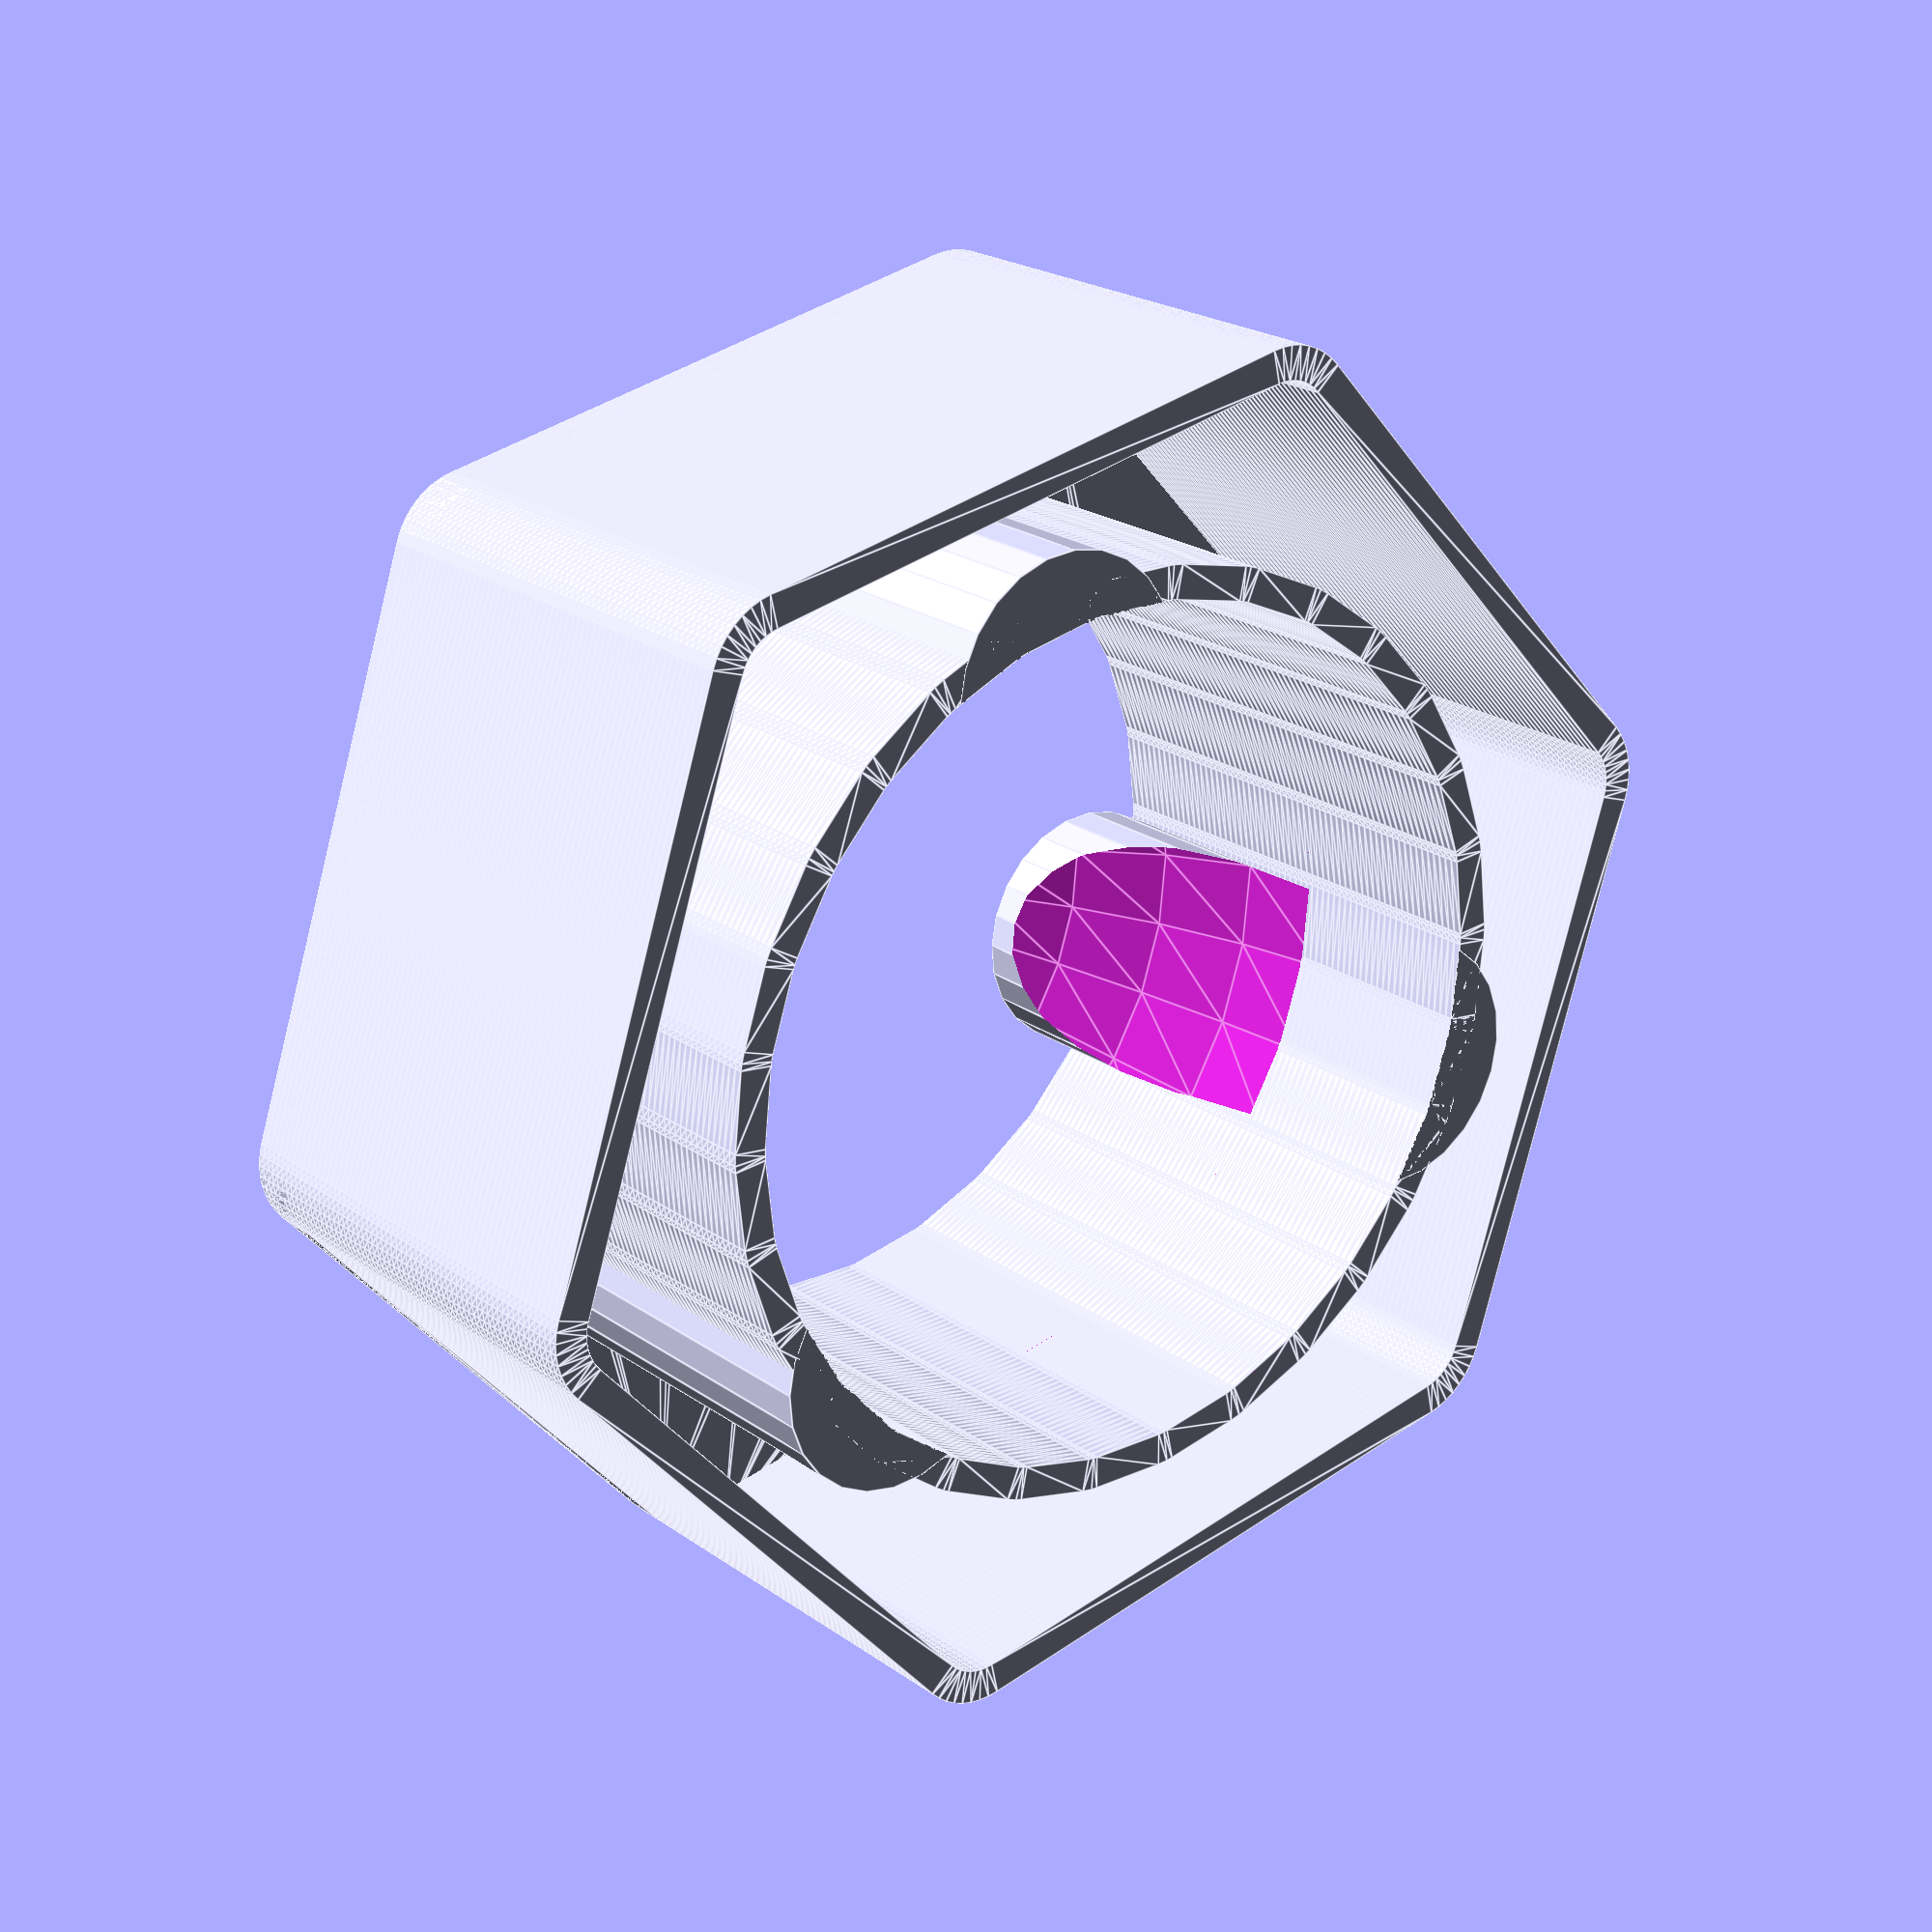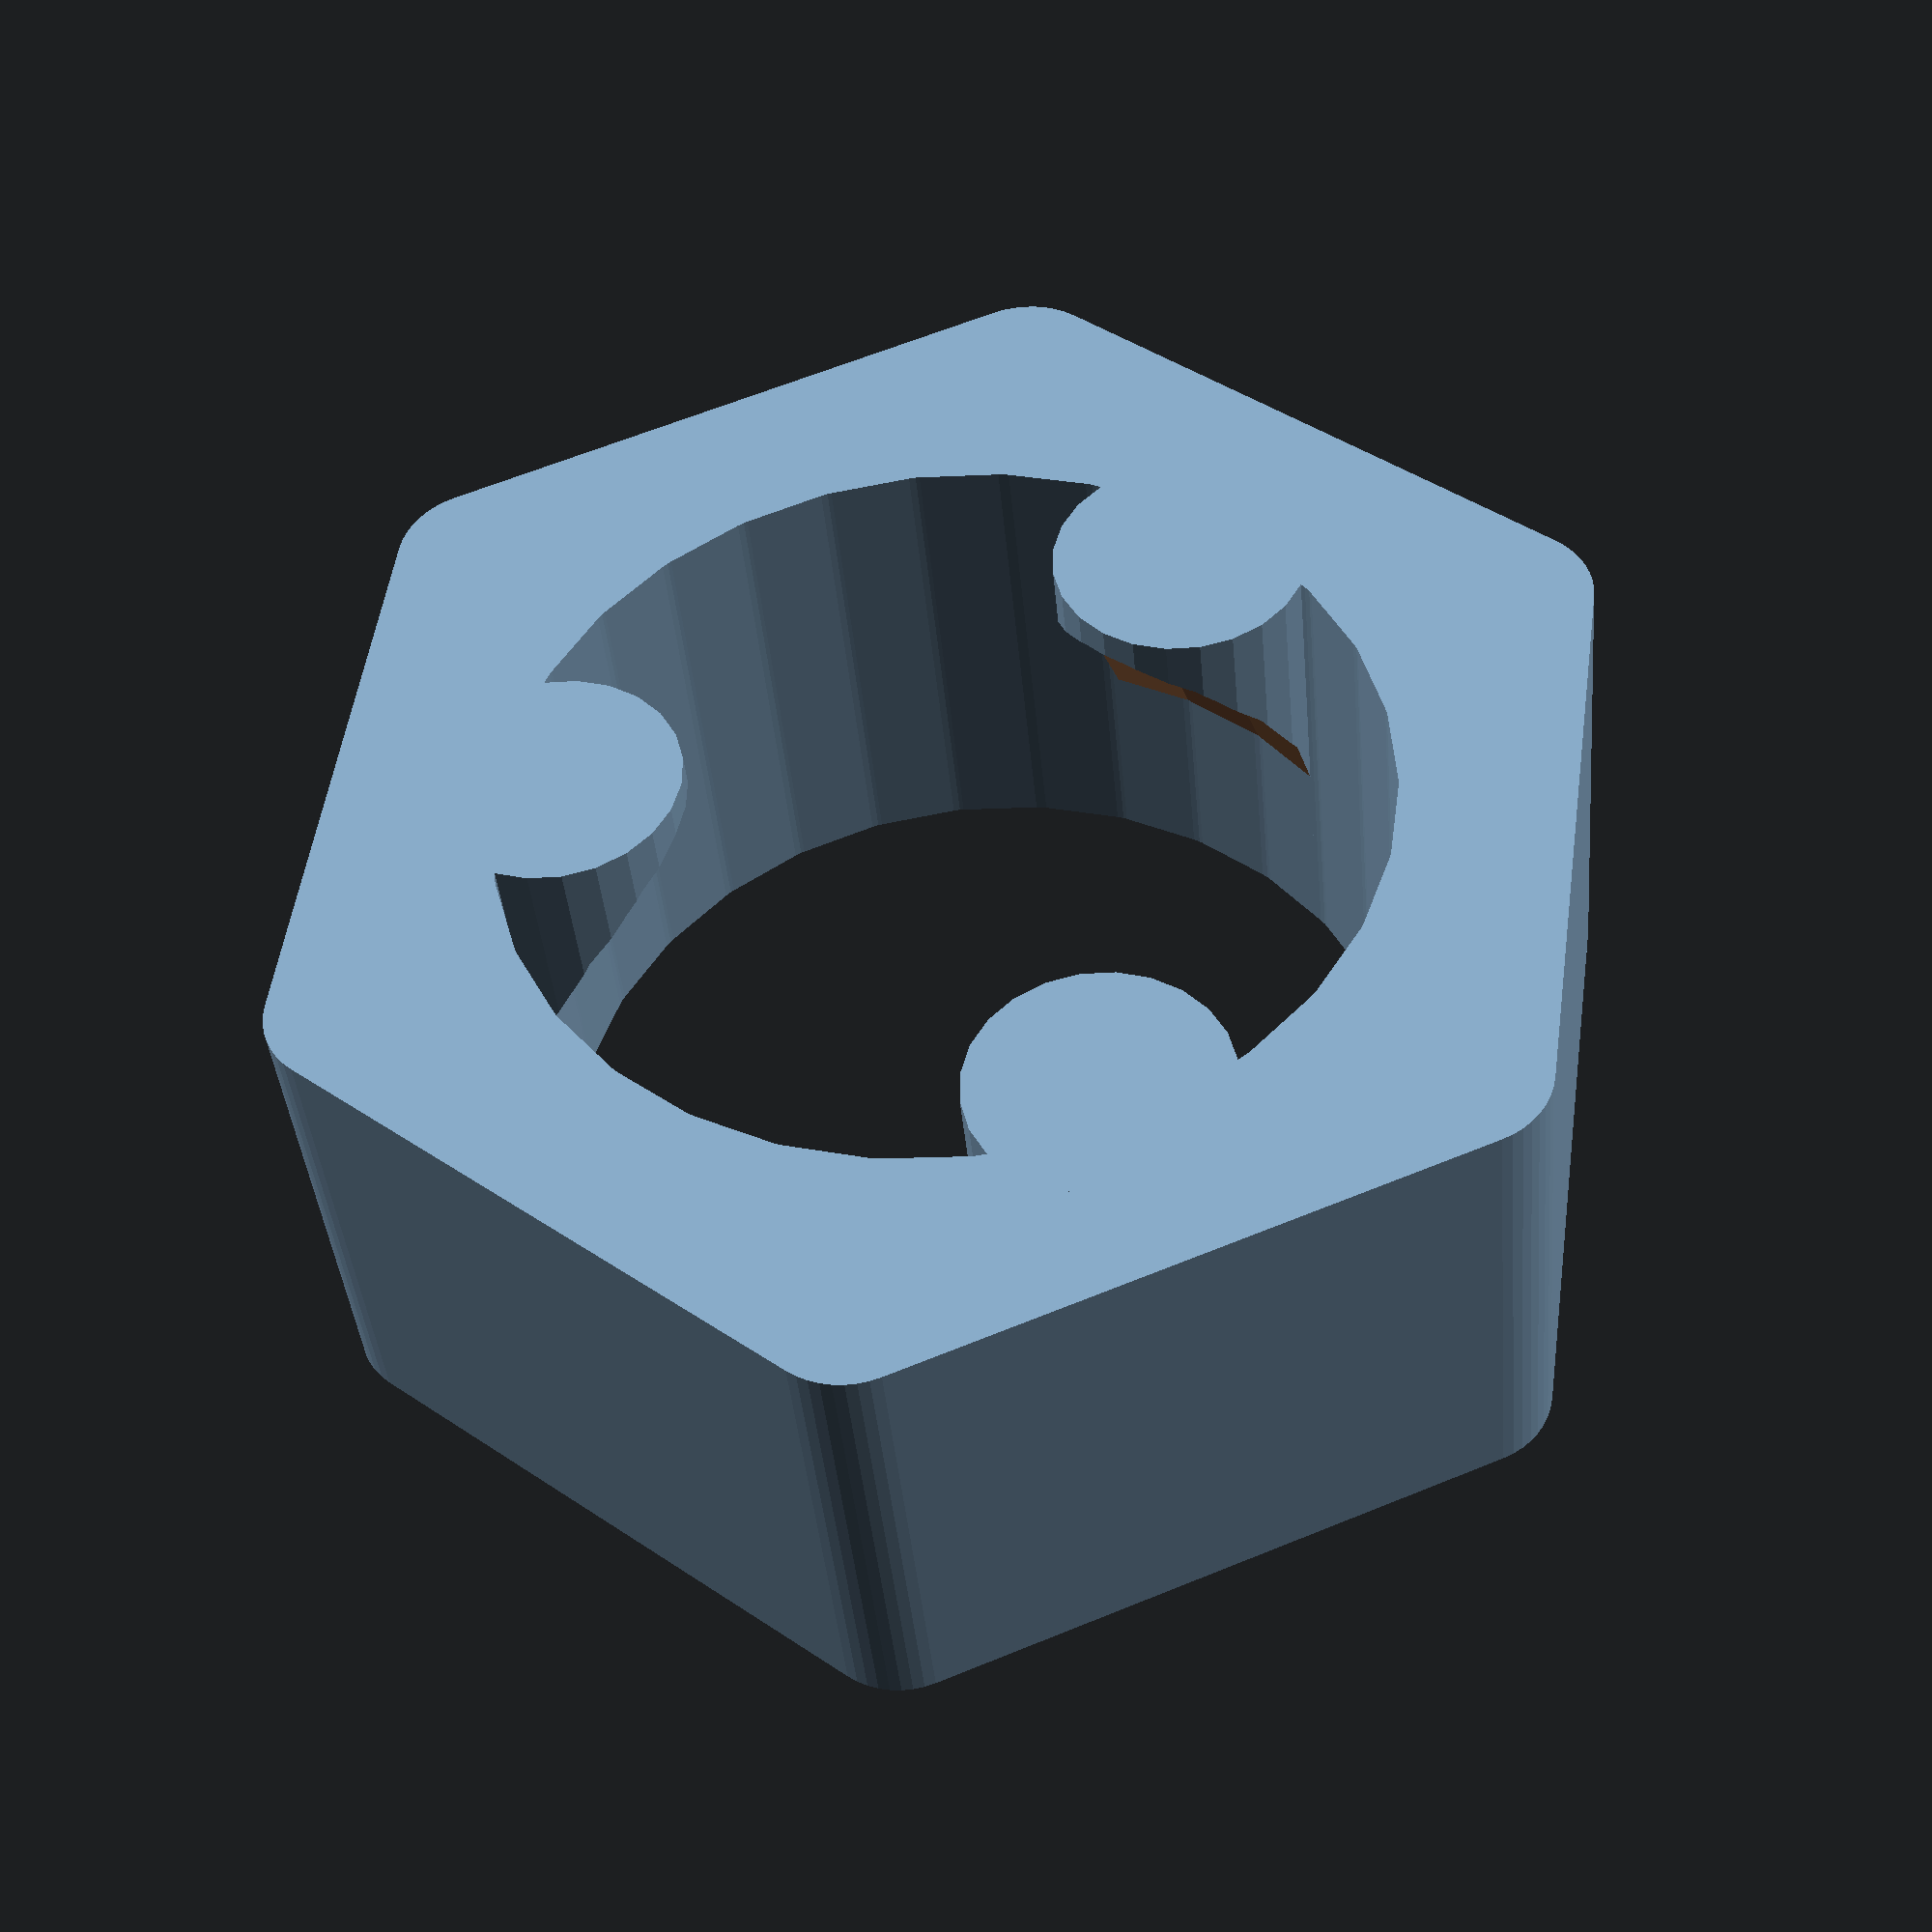
<openscad>
////////////////////////////////////////////////////////
// width of the bowl (in mm)
outer_diameter = 70;
outer_radius = outer_diameter/2;

inner_diameter = 45;
inner_radius = inner_diameter/2;

fin_diameter = 15;
fin_radius = fin_diameter / 2;

// height of the main part (in mm)
body_height = 30;
base_height = 3;

// number of polygon sides
outer_sides = 6;

// thickness of the bowl (keep above 1.5 mm)
thickness = 2;

//////////////////////////////////////////////////////
// RENDERS

// base
linear_extrude( height = base_height ) {
    difference() {
        polyShape(sides=outer_sides,
                  radius=outer_radius,
                  solid="yes" );

        polyShape(sides=0,
            radius=inner_radius,
            solid="yes" );
    }
}

// body
linear_extrude( height = body_height, slices = 2*(body_height) ) {
    polyShape(sides=outer_sides, 
              radius=outer_radius,
              solid="no" ); // change to yes for solid bowl
}

linear_extrude( height = body_height, slices = 2*(body_height)  ) {
    polyShape(sides=0,
            radius=inner_radius,
            solid="no" );
}

// fins
difference(){

    union(){
        translate([0,inner_radius])
            cylinder(h=body_height, r=fin_radius);
        
                        
        rotate([0,0,120]) 
        translate([0,inner_radius])
            cylinder(h=body_height, r=fin_radius);

        rotate([0,0,-120]) 
        translate([0,inner_radius])
            cylinder(h=body_height, r=fin_radius);

    }

    translate([0,0,(inner_radius+thickness/2)])
    sphere(r=inner_radius+thickness*2);
}




//////////////////////////////////////////////////////
// MODULES

module polyShape(solid, sides, radius){
    difference(){
        // start with outer shape
        offset( r=5, $fn=48 )
            circle( r=radius, $fn=sides );
        
        // take away inner shape
        if (solid=="no"){
        offset( r=5-thickness, $fn=48 )
            circle( r=radius, $fn=sides );
        }
    }
}
</openscad>
<views>
elev=338.9 azim=347.7 roll=321.6 proj=p view=edges
elev=39.5 azim=322.0 roll=185.0 proj=p view=wireframe
</views>
